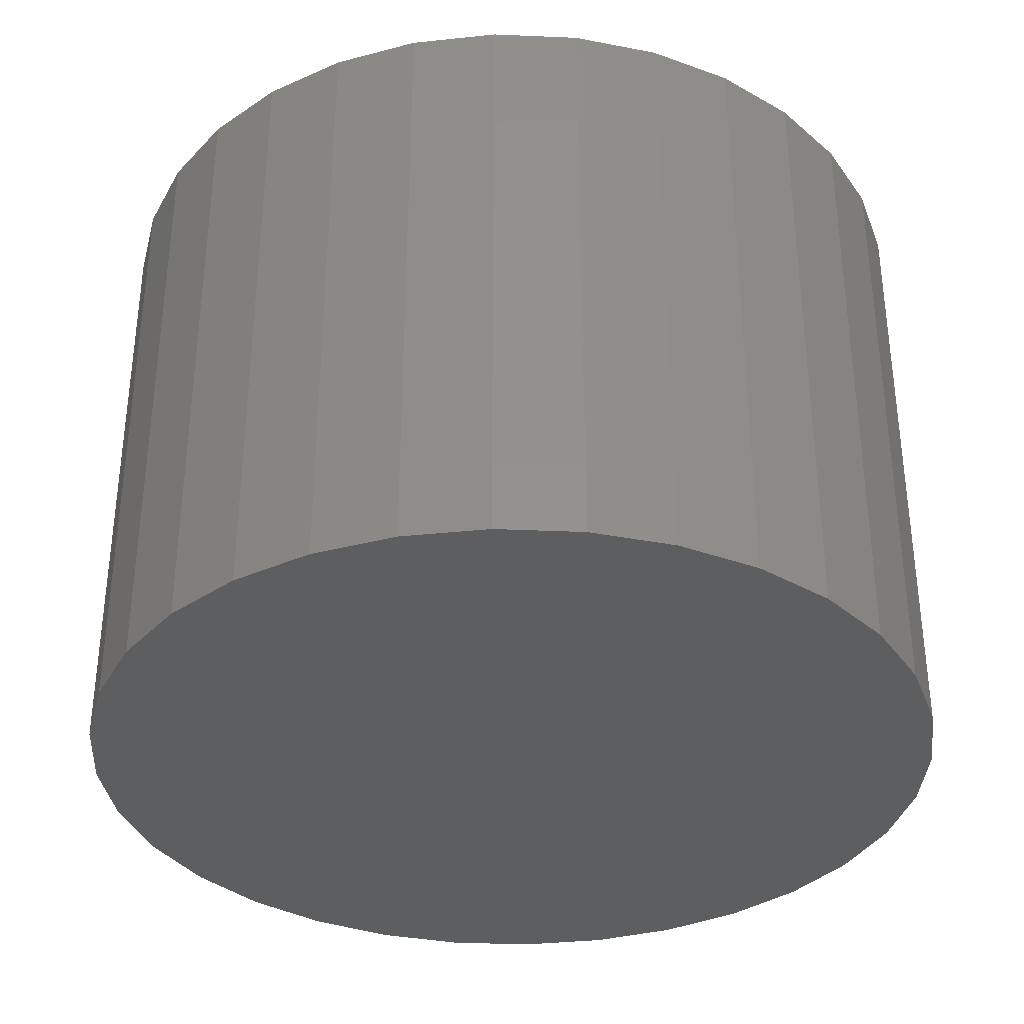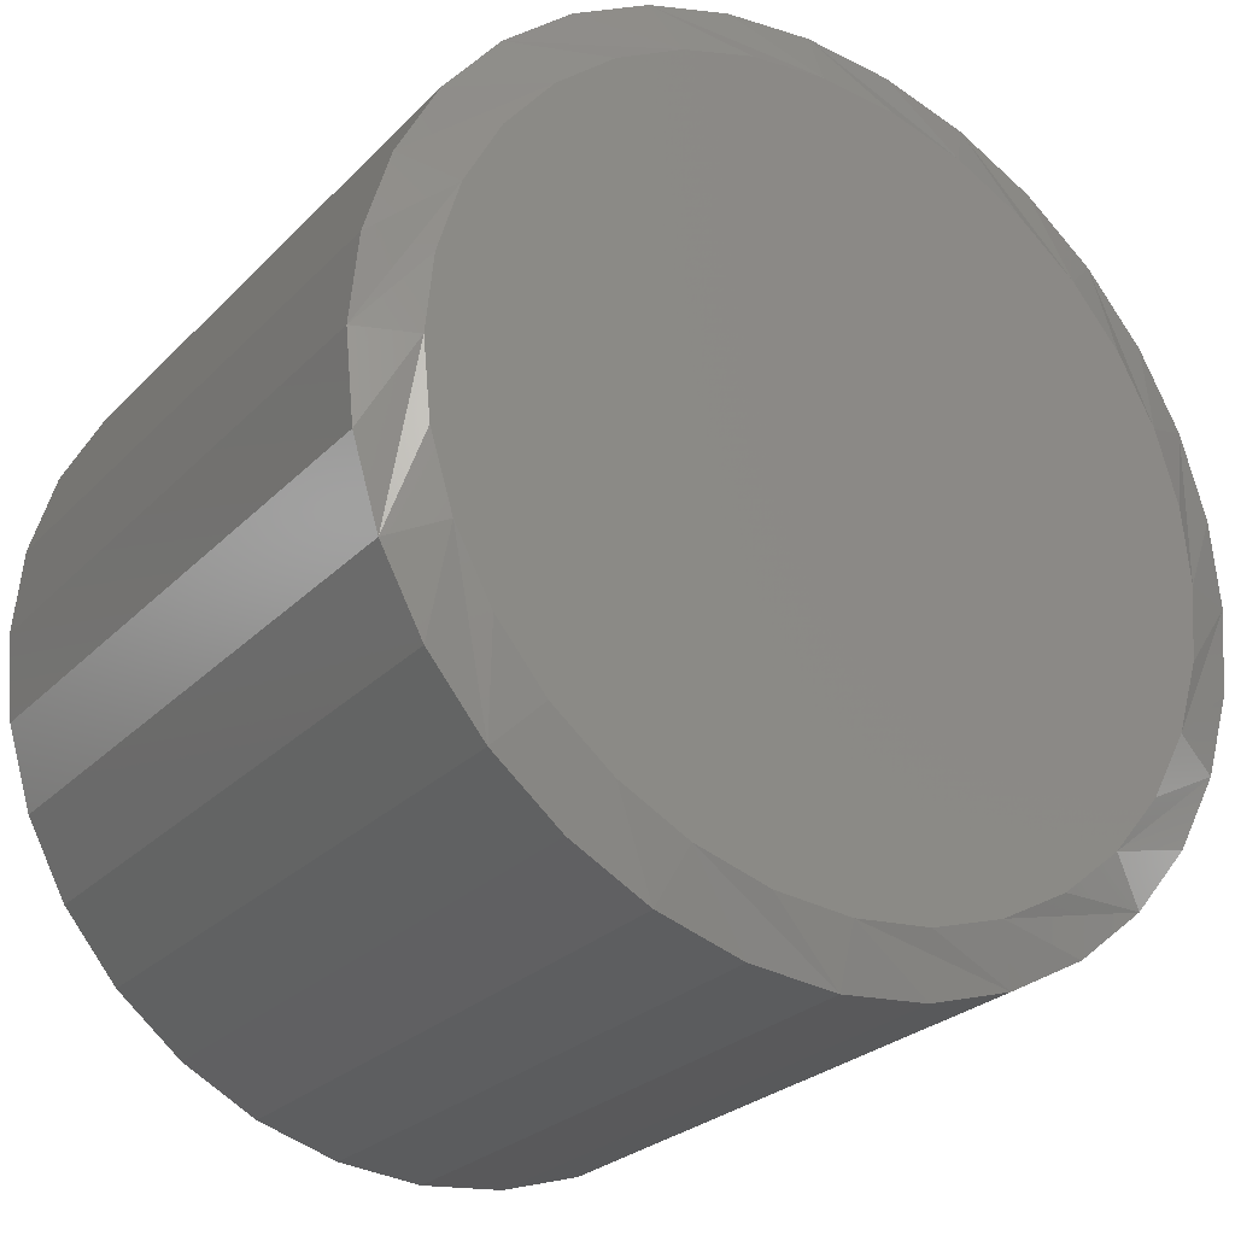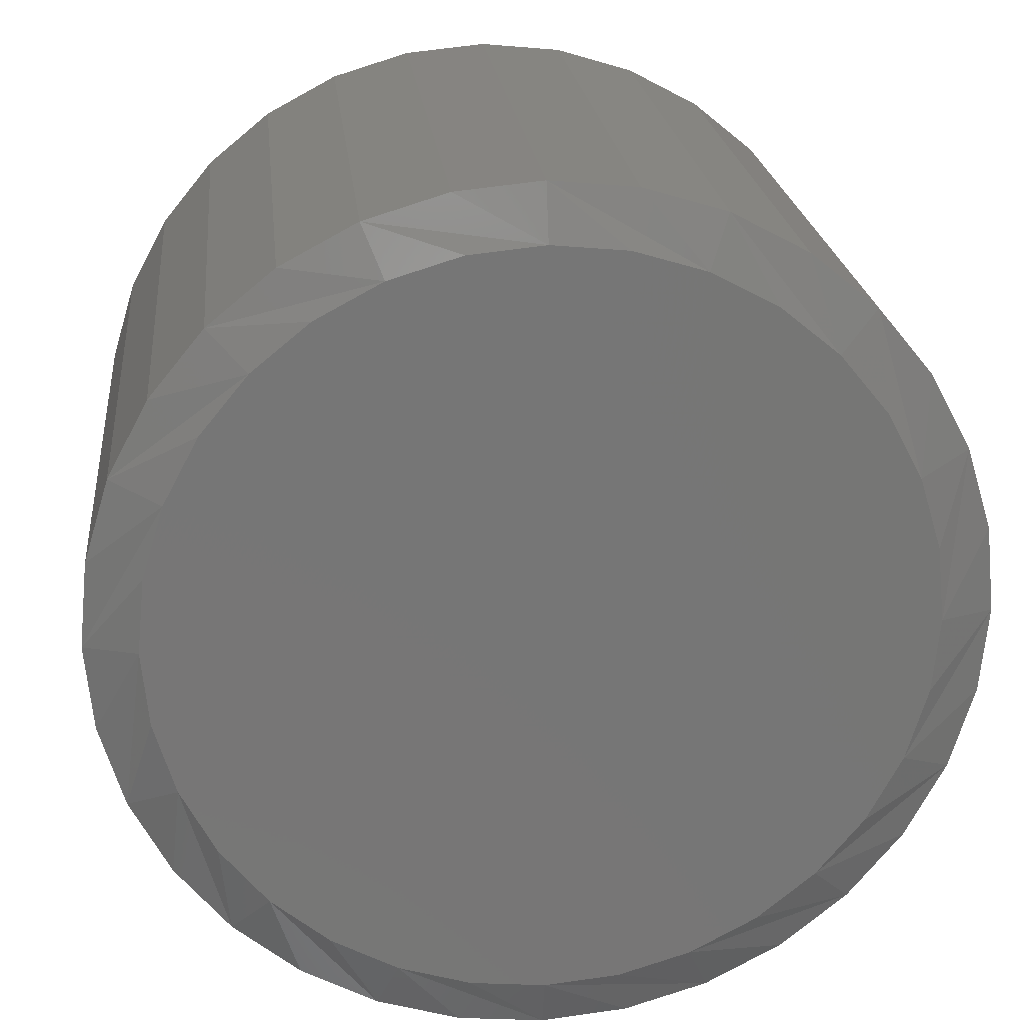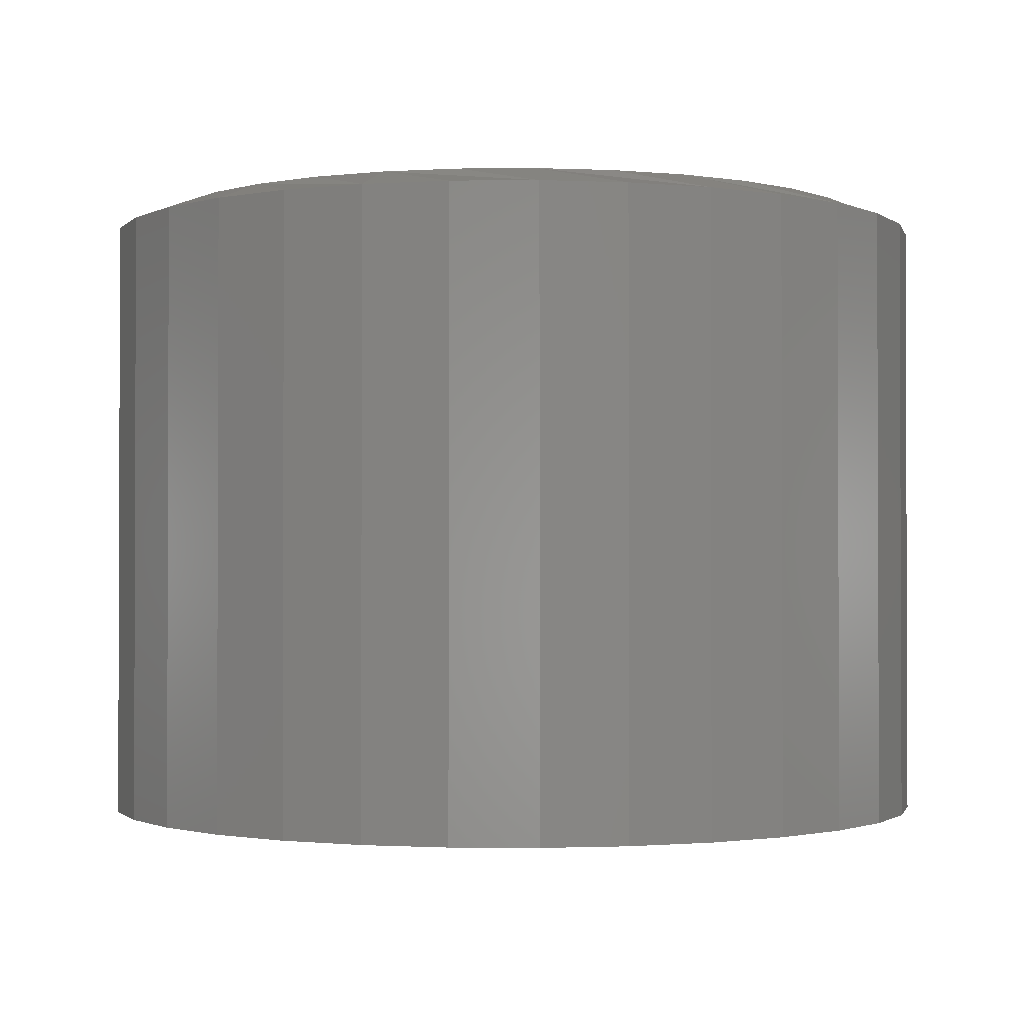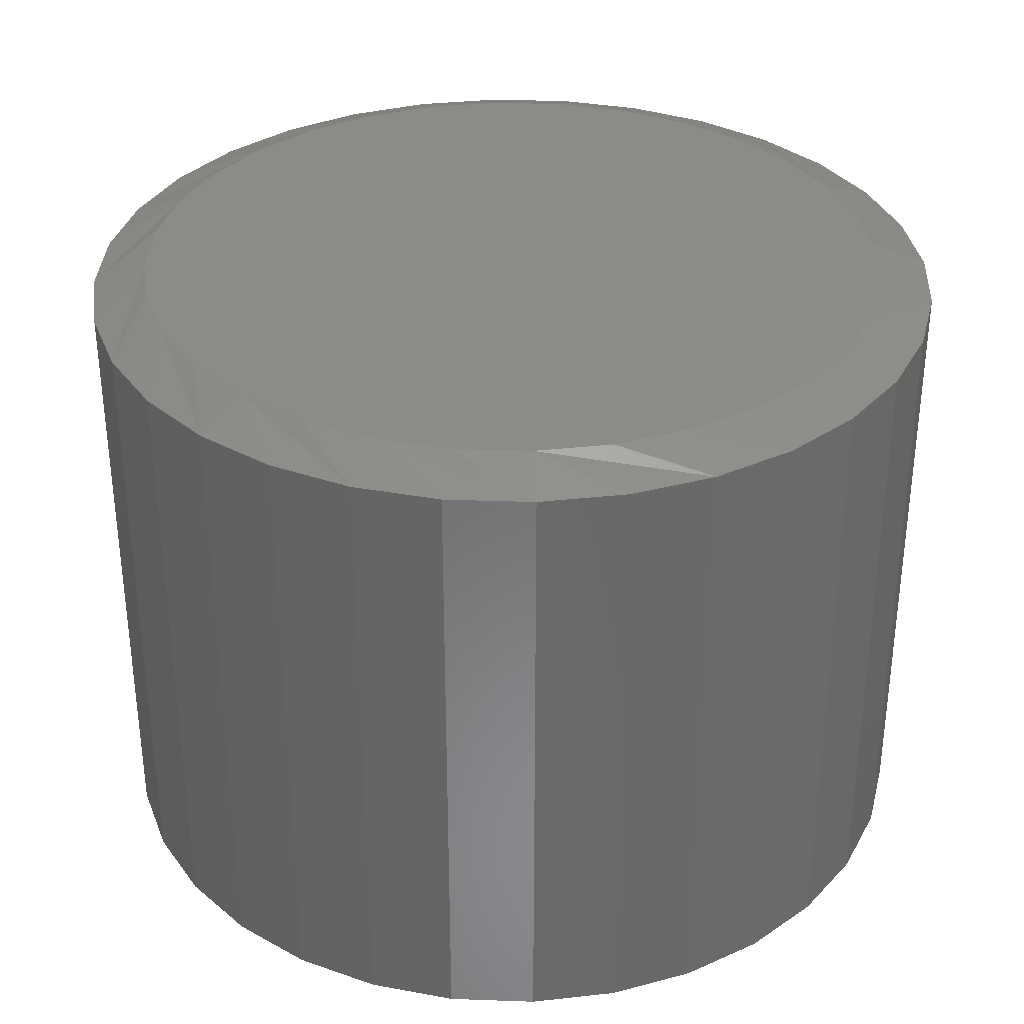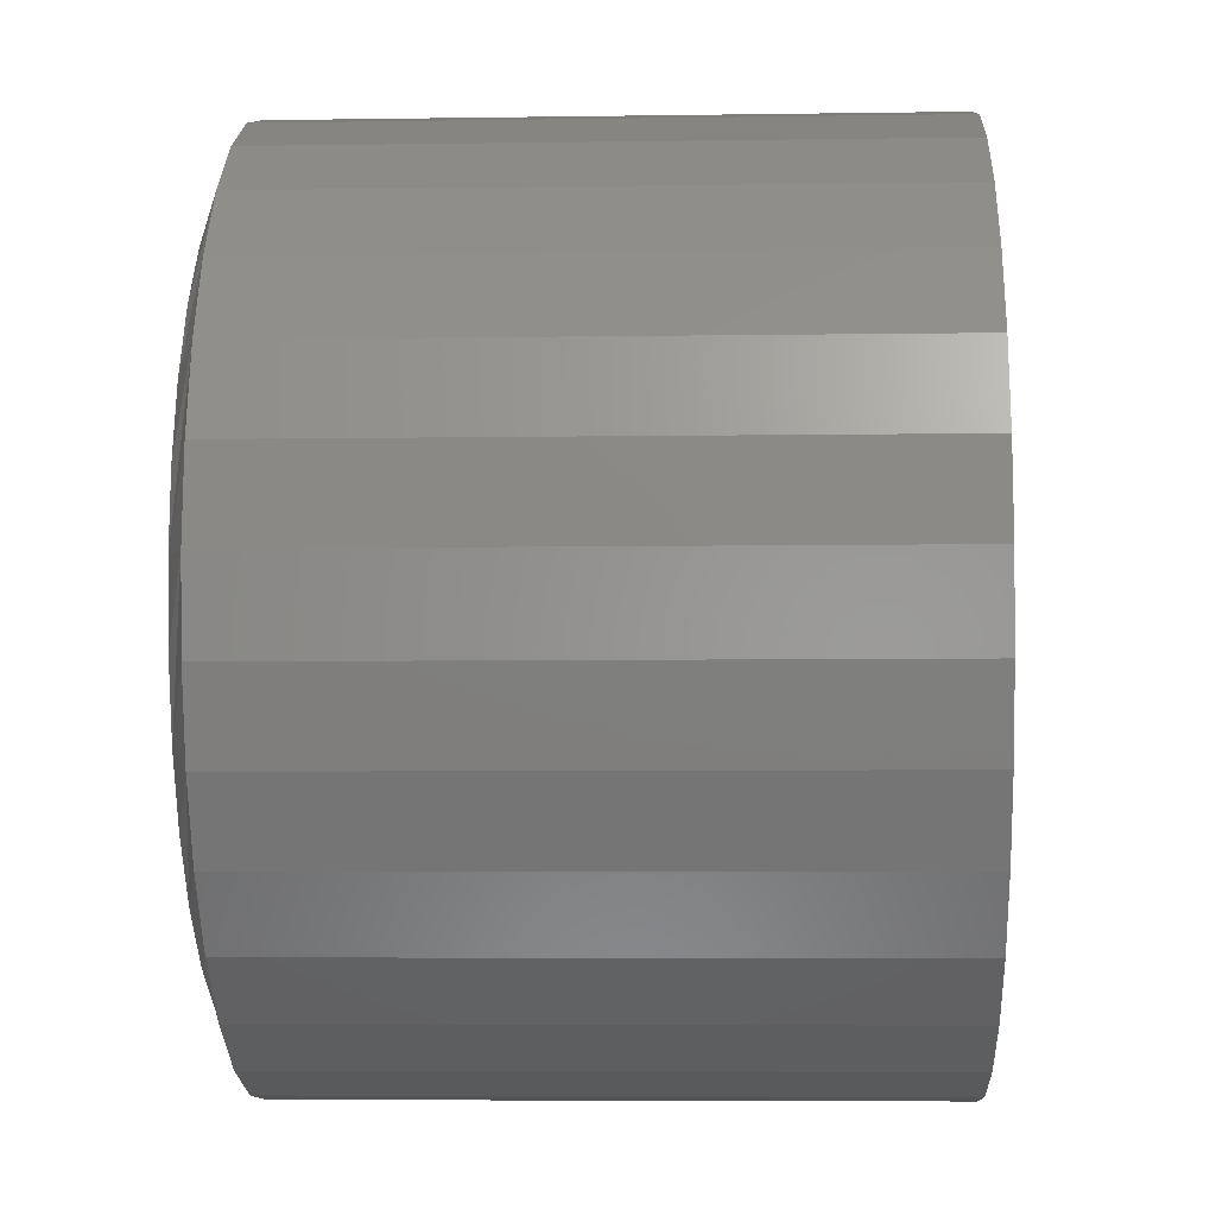
<metadata>
{"format":"stl","ext":"stl","renderer":"f3d","projection":"perspective","resolution":1024,"background":"white","views":[{"elev":-35.0,"azim":-20.1,"up":"+Z"},{"elev":-26.0,"azim":-33.1,"up":"+Y"},{"elev":21.5,"azim":-5.8,"up":"+Y"},{"elev":-1.2,"azim":-160.9,"up":"+Z"},{"elev":33.9,"azim":-2.9,"up":"+Z"},{"elev":-6.1,"azim":92.6,"up":"+Y"}]}
</metadata>
<code>
# stl→obj: 96 verts, 188 faces
v -0.08112 0.4343 0.75
v 0.09164 0.4343 0.75
v 0.005263 0.4428 0.75
v 0.1747 0.4091 0.75
v -0.1642 0.4091 0.75
v 0.2512 0.3681 0.75
v -0.2407 0.3681 0.75
v 0.3183 0.3131 0.75
v -0.3078 0.3131 0.75
v 0.3734 0.246 0.75
v -0.3629 0.246 0.75
v 0.4143 0.1694 0.75
v -0.4038 0.1694 0.75
v 0.4395 0.08638 0.75
v -0.429 0.08638 0.75
v 0.448 -2.77e-16 0.75
v -0.4375 4.555e-07 0.75
v 0.4395 -0.08638 0.75
v -0.429 -0.08638 0.75
v 0.4143 -0.1694 0.75
v -0.4038 -0.1694 0.75
v 0.3734 -0.246 0.75
v -0.3629 -0.246 0.75
v 0.3183 -0.3131 0.75
v -0.3078 -0.3131 0.75
v 0.2512 -0.3681 0.75
v -0.2407 -0.3681 0.75
v 0.1747 -0.4091 0.75
v -0.1642 -0.4091 0.75
v 0.09164 -0.4343 0.75
v -0.08112 -0.4343 0.75
v 0.005263 -0.4428 0.75
v 0.5105 0 0
v 0.5105 -1.237e-16 0.7266
v 0.5008 -0.09857 0
v 0.5008 -0.09857 0.7266
v 0.4721 -0.1934 0
v 0.4721 -0.1934 0.7266
v 0.4254 -0.2807 0
v 0.4254 -0.2807 0.7266
v 0.3625 -0.3573 0
v 0.3625 -0.3573 0.7266
v 0.286 -0.4201 0
v 0.286 -0.4201 0.7266
v 0.1986 -0.4668 0
v 0.1986 -0.4668 0.7266
v 0.1038 -0.4956 0
v 0.1038 -0.4956 0.7266
v 0.005263 -0.5053 0
v 0.005263 -0.5053 0.7266
v -0.09331 -0.4956 0
v -0.09331 -0.4956 0.7266
v -0.1881 -0.4668 0
v -0.1881 -0.4668 0.7266
v -0.2754 -0.4201 0
v -0.2754 -0.4201 0.7266
v -0.352 -0.3573 0
v -0.352 -0.3573 0.7266
v -0.4148 -0.2807 0
v -0.4148 -0.2807 0.7266
v -0.4615 -0.1934 0
v -0.4615 -0.1934 0.7266
v -0.4903 -0.09857 0
v -0.4903 -0.09857 0.7266
v -0.5 6.187e-17 0
v -0.5 6.187e-17 0.7266
v -0.4903 0.09857 0
v -0.4903 0.09857 0.7266
v -0.4615 0.1934 0
v -0.4615 0.1934 0.7266
v -0.4148 0.2807 0
v -0.4148 0.2807 0.7266
v -0.352 0.3573 0
v -0.352 0.3573 0.7266
v -0.2754 0.4201 0
v -0.2754 0.4201 0.7266
v -0.1881 0.4668 0
v -0.1881 0.4668 0.7266
v -0.09331 0.4956 0
v -0.09331 0.4956 0.7266
v 0.005263 0.5053 0
v 0.005263 0.5053 0.7266
v 0.1038 0.4956 0
v 0.1038 0.4956 0.7266
v 0.1986 0.4668 0
v 0.1986 0.4668 0.7266
v 0.286 0.4201 0
v 0.286 0.4201 0.7266
v 0.3625 0.3573 0
v 0.3625 0.3573 0.7266
v 0.4254 0.2807 0
v 0.4254 0.2807 0.7266
v 0.4721 0.1934 0
v 0.4721 0.1934 0.7266
v 0.5008 0.09857 0
v 0.5008 0.09857 0.7266
f 1 2 3
f 2 1 4
f 4 1 5
f 4 5 6
f 6 5 7
f 6 7 8
f 8 7 9
f 8 9 10
f 10 9 11
f 10 11 12
f 12 11 13
f 12 13 14
f 14 13 15
f 14 15 16
f 16 15 17
f 16 17 18
f 18 17 19
f 18 19 20
f 20 19 21
f 20 21 22
f 22 21 23
f 22 23 24
f 24 23 25
f 24 25 26
f 26 25 27
f 26 27 28
f 28 27 29
f 28 29 30
f 30 29 31
f 30 31 32
f 33 34 35
f 35 34 36
f 35 36 37
f 37 36 38
f 37 38 39
f 39 38 40
f 39 40 41
f 41 40 42
f 41 42 43
f 43 42 44
f 43 44 45
f 45 44 46
f 45 46 47
f 47 46 48
f 47 48 49
f 49 48 50
f 49 50 51
f 51 50 52
f 51 52 53
f 53 52 54
f 53 54 55
f 55 54 56
f 55 56 57
f 57 56 58
f 57 58 59
f 59 58 60
f 59 60 61
f 61 60 62
f 61 62 63
f 63 62 64
f 63 64 65
f 65 64 66
f 65 66 67
f 67 66 68
f 67 68 69
f 69 68 70
f 69 70 71
f 71 70 72
f 71 72 73
f 73 72 74
f 73 74 75
f 75 74 76
f 75 76 77
f 77 76 78
f 77 78 79
f 79 78 80
f 79 80 81
f 81 80 82
f 81 82 83
f 83 82 84
f 83 84 85
f 85 84 86
f 85 86 87
f 87 86 88
f 87 88 89
f 89 88 90
f 89 90 91
f 91 90 92
f 91 92 93
f 93 92 94
f 93 94 95
f 95 94 96
f 95 96 33
f 33 96 34
f 13 70 68
f 34 96 16
f 12 94 92
f 8 90 88
f 4 86 84
f 3 82 80
f 5 78 76
f 9 74 72
f 17 15 66
f 66 15 13
f 66 13 68
f 12 14 94
f 94 14 16
f 94 16 96
f 8 10 90
f 90 10 12
f 90 12 92
f 4 6 86
f 86 6 8
f 86 8 88
f 3 2 82
f 82 2 4
f 82 4 84
f 5 1 78
f 78 1 3
f 78 3 80
f 9 7 74
f 74 7 5
f 74 5 76
f 13 11 70
f 70 11 9
f 70 9 72
f 20 38 36
f 66 64 17
f 21 62 60
f 25 58 56
f 29 54 52
f 32 50 48
f 28 46 44
f 24 42 40
f 16 18 34
f 34 18 20
f 34 20 36
f 21 19 62
f 62 19 17
f 62 17 64
f 25 23 58
f 58 23 21
f 58 21 60
f 29 27 54
f 54 27 25
f 54 25 56
f 32 31 50
f 50 31 29
f 50 29 52
f 28 30 46
f 46 30 32
f 46 32 48
f 24 26 42
f 42 26 28
f 42 28 44
f 20 22 38
f 38 22 24
f 38 24 40
f 81 83 79
f 49 51 47
f 47 51 53
f 47 53 45
f 45 53 55
f 45 55 43
f 43 55 57
f 43 57 41
f 41 57 59
f 41 59 39
f 39 59 61
f 39 61 37
f 37 61 63
f 37 63 35
f 35 63 65
f 35 65 33
f 33 65 67
f 33 67 95
f 95 67 69
f 95 69 93
f 93 69 71
f 93 71 91
f 91 71 73
f 91 73 89
f 89 73 75
f 89 75 87
f 87 75 77
f 87 77 85
f 85 77 79
f 85 79 83

</code>
